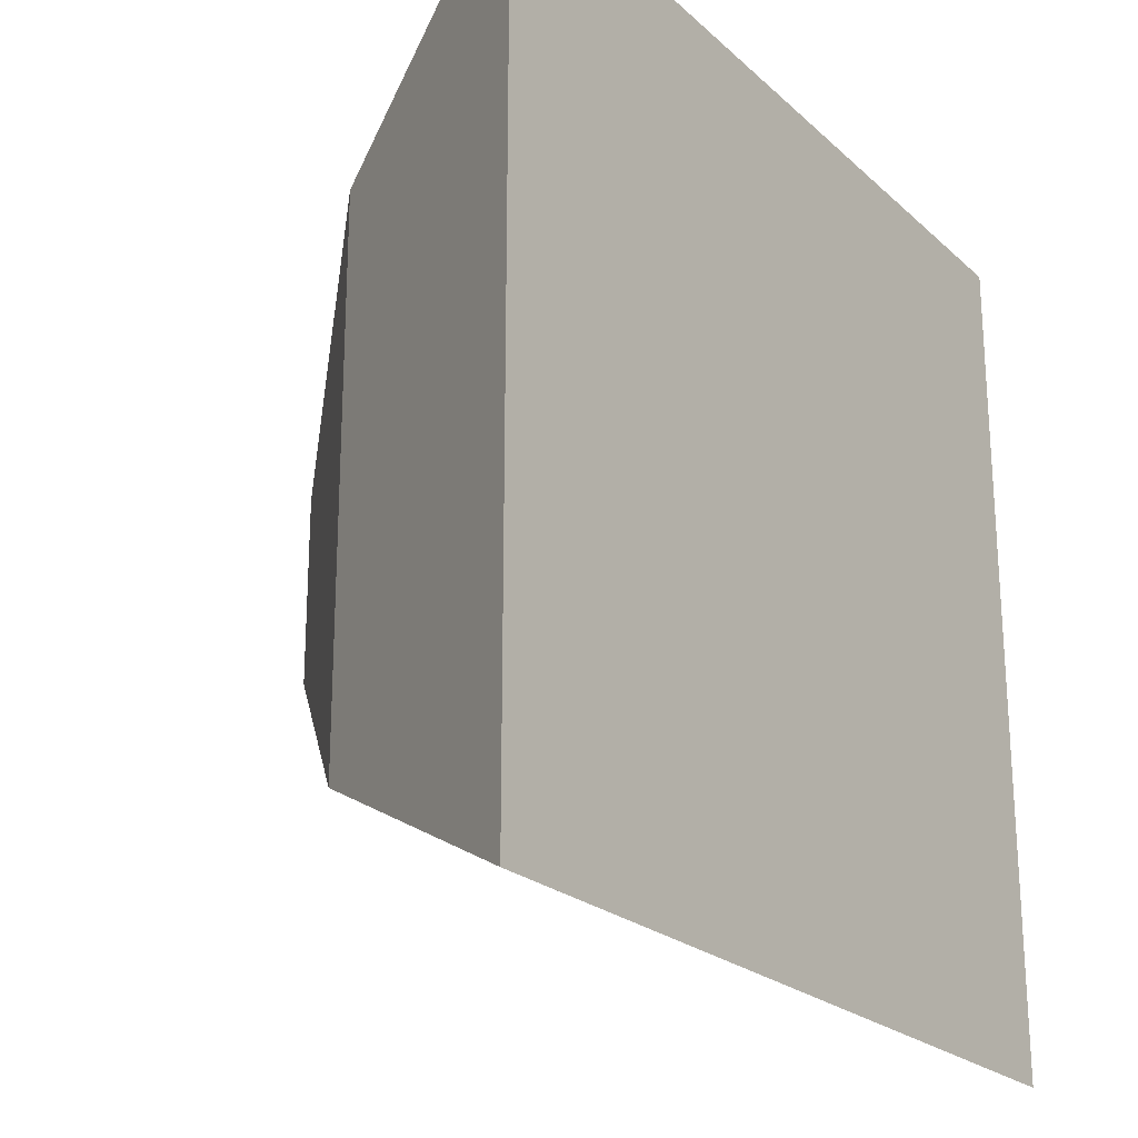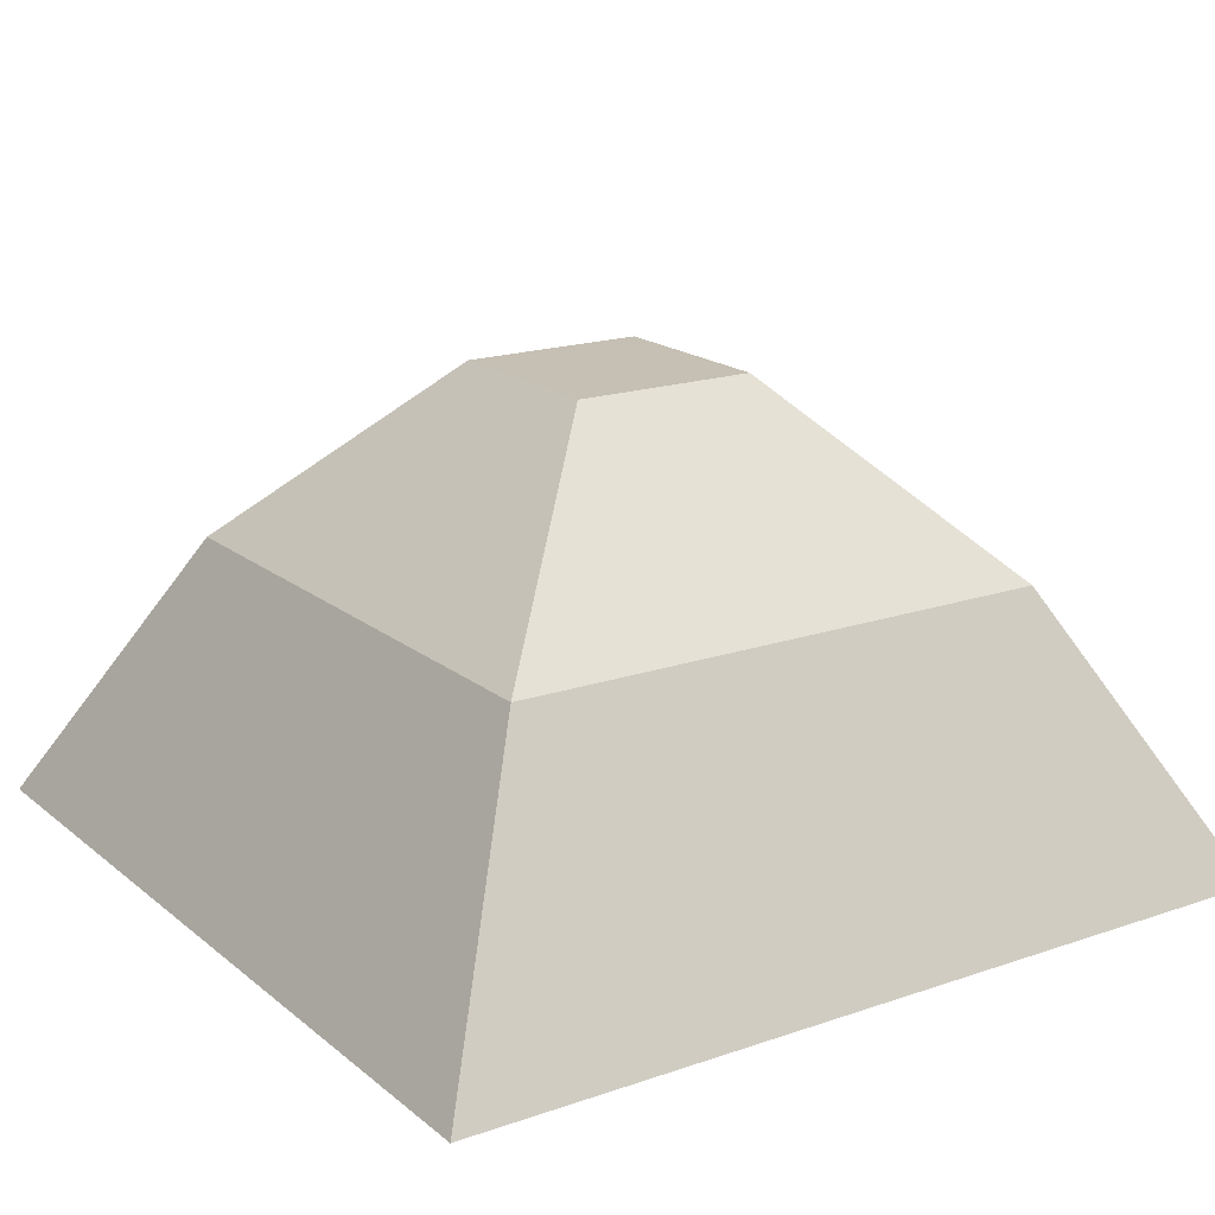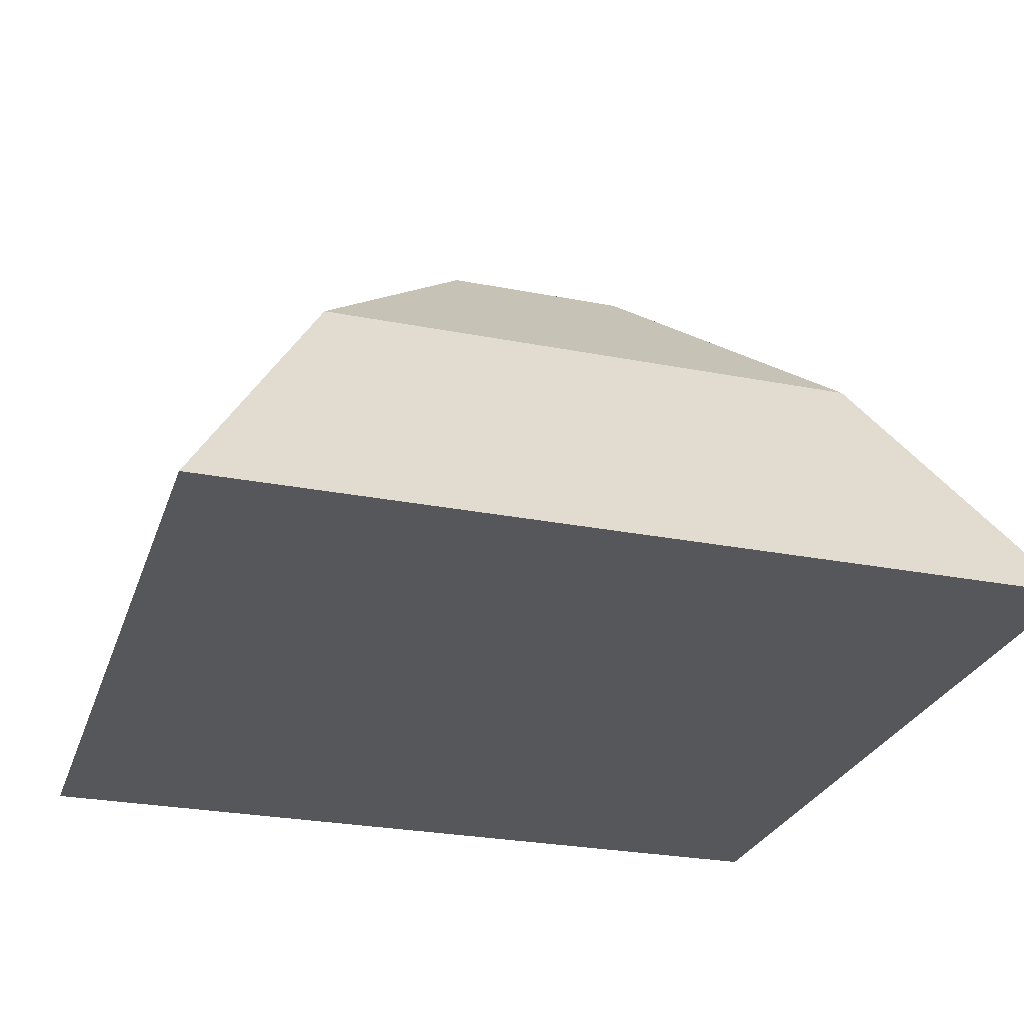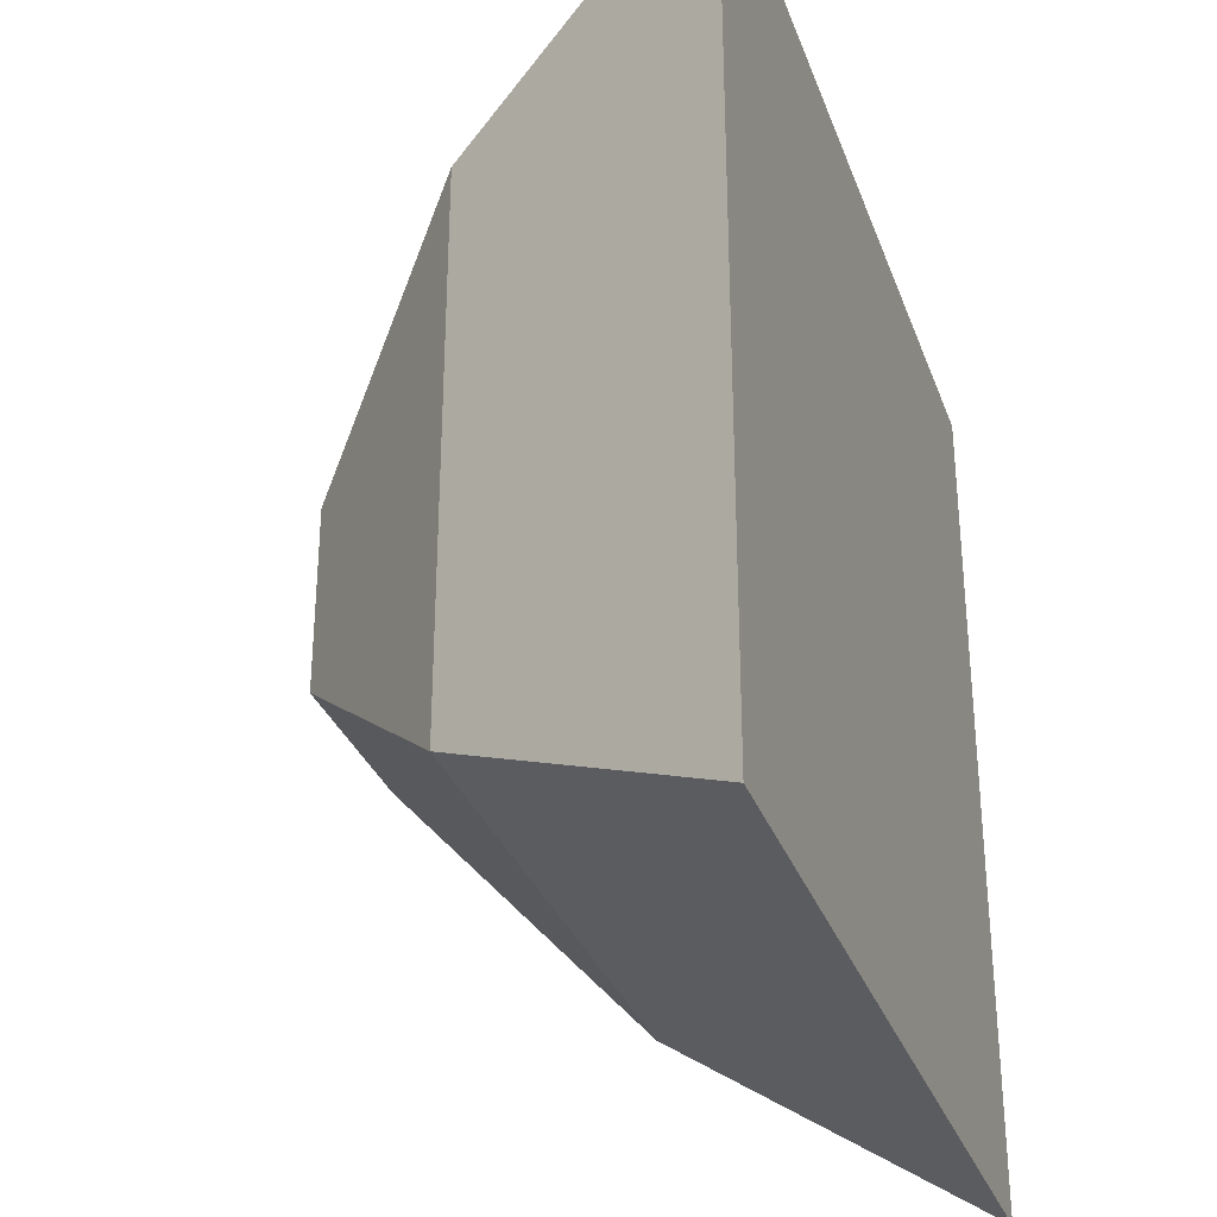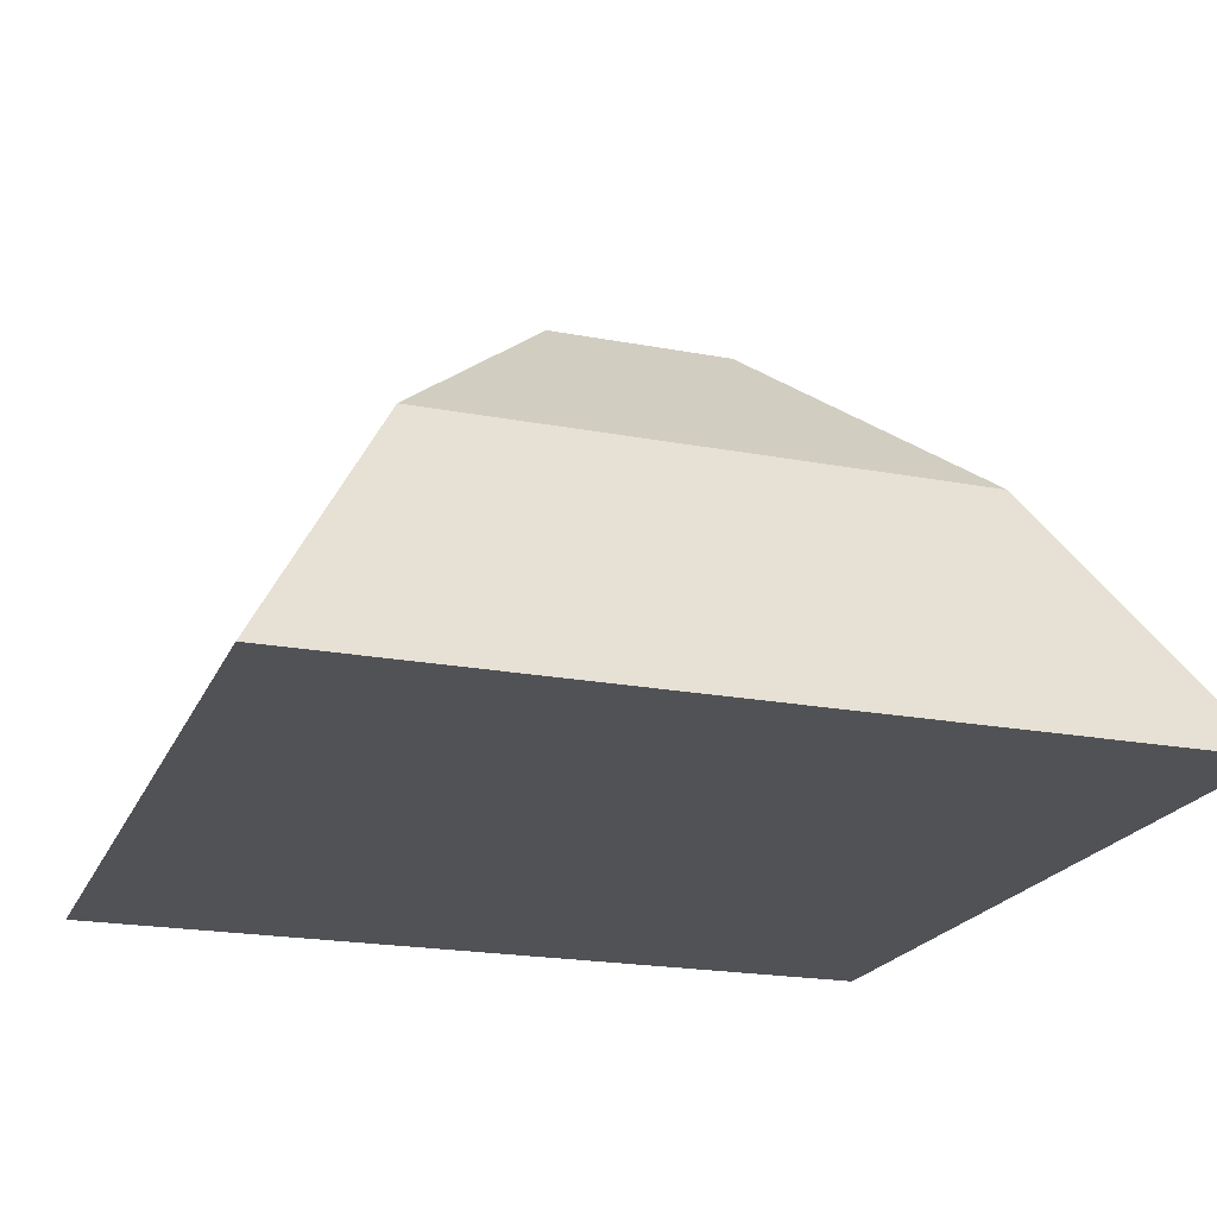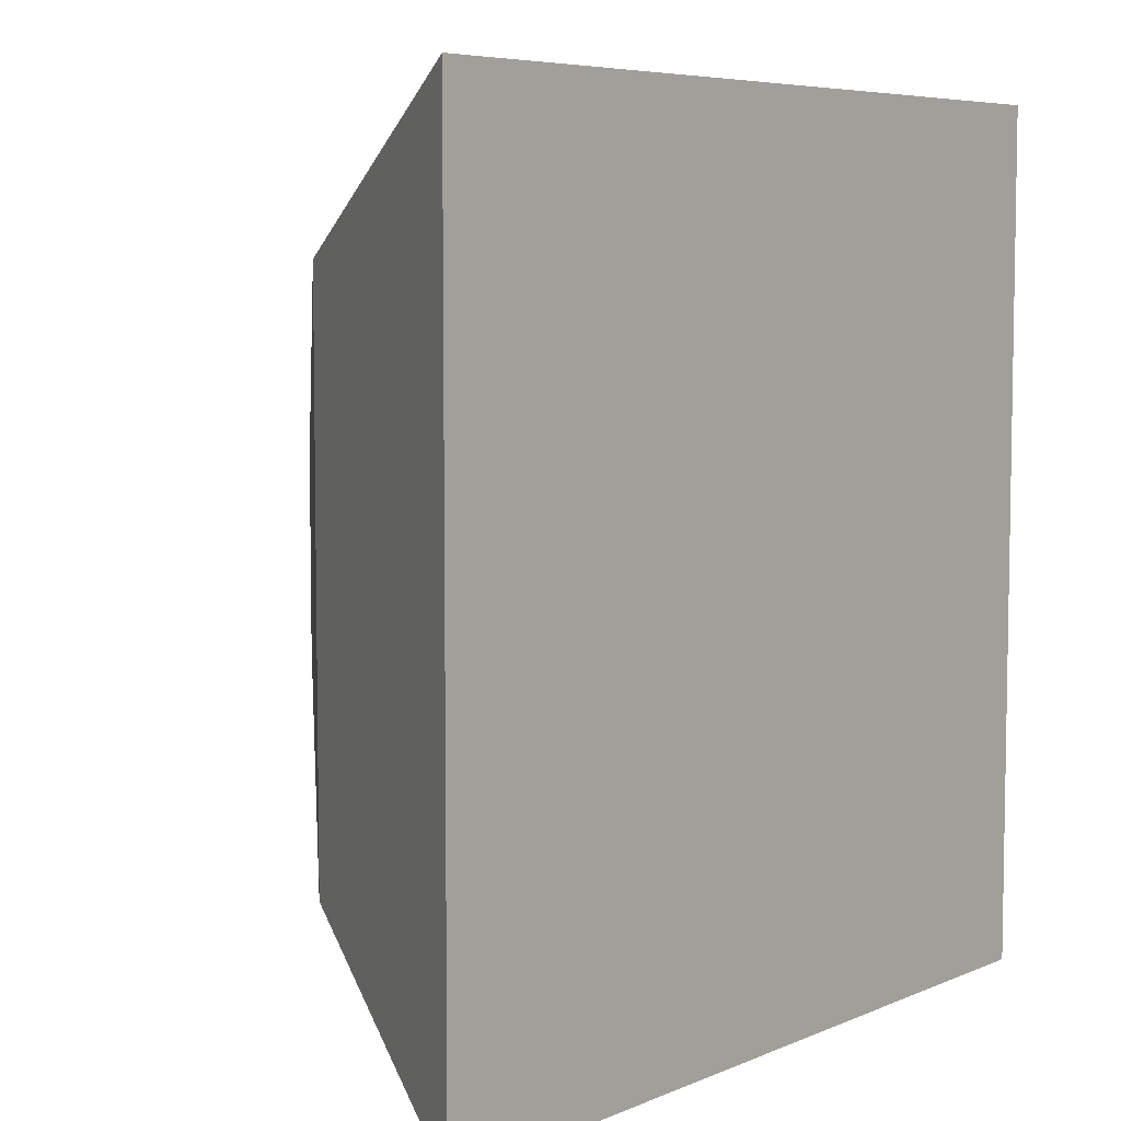
<metadata>
{"format":"obj","ext":"obj","renderer":"f3d","projection":"perspective","resolution":1024,"background":"white","views":[{"elev":-22.9,"azim":-56.0,"up":"+Z"},{"elev":18.1,"azim":56.3,"up":"+Y"},{"elev":-26.9,"azim":73.1,"up":"+Y"},{"elev":-31.8,"azim":-71.8,"up":"+Z"},{"elev":-20.8,"azim":161.2,"up":"+Y"},{"elev":6.3,"azim":-51.3,"up":"+Z"}]}
</metadata>
<code>
g pb_Mesh70564
v 7.245 -6 13.24
v -11.24 -6 13.24
v 4 0 10
v -8 0 10
v -11.24 -6 13.24
v -11.24 -6 -5.245
v -8 0 10
v -8 0 -2
v -11.24 -6 -5.245
v 7.245 -6 -5.245
v -8 0 -2
v 4 0 -2
v 7.245 -6 -5.245
v 7.245 -6 13.24
v 4 0 -2
v 4 0 10
v 1.082 -6 0.9184
v -5.082 -6 0.9184
v 1.082 -6 7.082
v -5.082 -6 7.082
v -11.24 -6 -5.245
v 7.245 -6 -5.245
v -4 4 2
v -4 4 6
v -8 0 -2
v -8 0 10
v -0 4 2
v -4 4 2
v 4 0 -2
v -8 0 -2
v 7.245 -6 13.24
v -0 4 6
v -0 4 2
v 4 0 10
v 4 0 -2
v -11.24 -6 13.24
v -4 4 6
v -0 4 6
v -8 0 10
v 4 0 10
v -0 4 6
v -4 4 6
v -0 4 2
v -4 4 2
g pb_Mesh70564_0
f 3 2 1
f 3 4 2
f 7 6 5
f 7 8 6
f 11 10 9
f 11 12 10
f 15 14 13
f 15 16 14
f 19 18 17
f 19 20 18
f 21 17 18
f 21 22 17
f 25 24 23
f 25 26 24
f 29 28 27
f 29 30 28
f 22 19 17
f 22 31 19
f 34 33 32
f 34 35 33
f 31 20 19
f 31 36 20
f 39 38 37
f 39 40 38
f 36 18 20
f 36 21 18
g pb_Mesh70564_1
f 43 42 41
f 43 44 42

</code>
